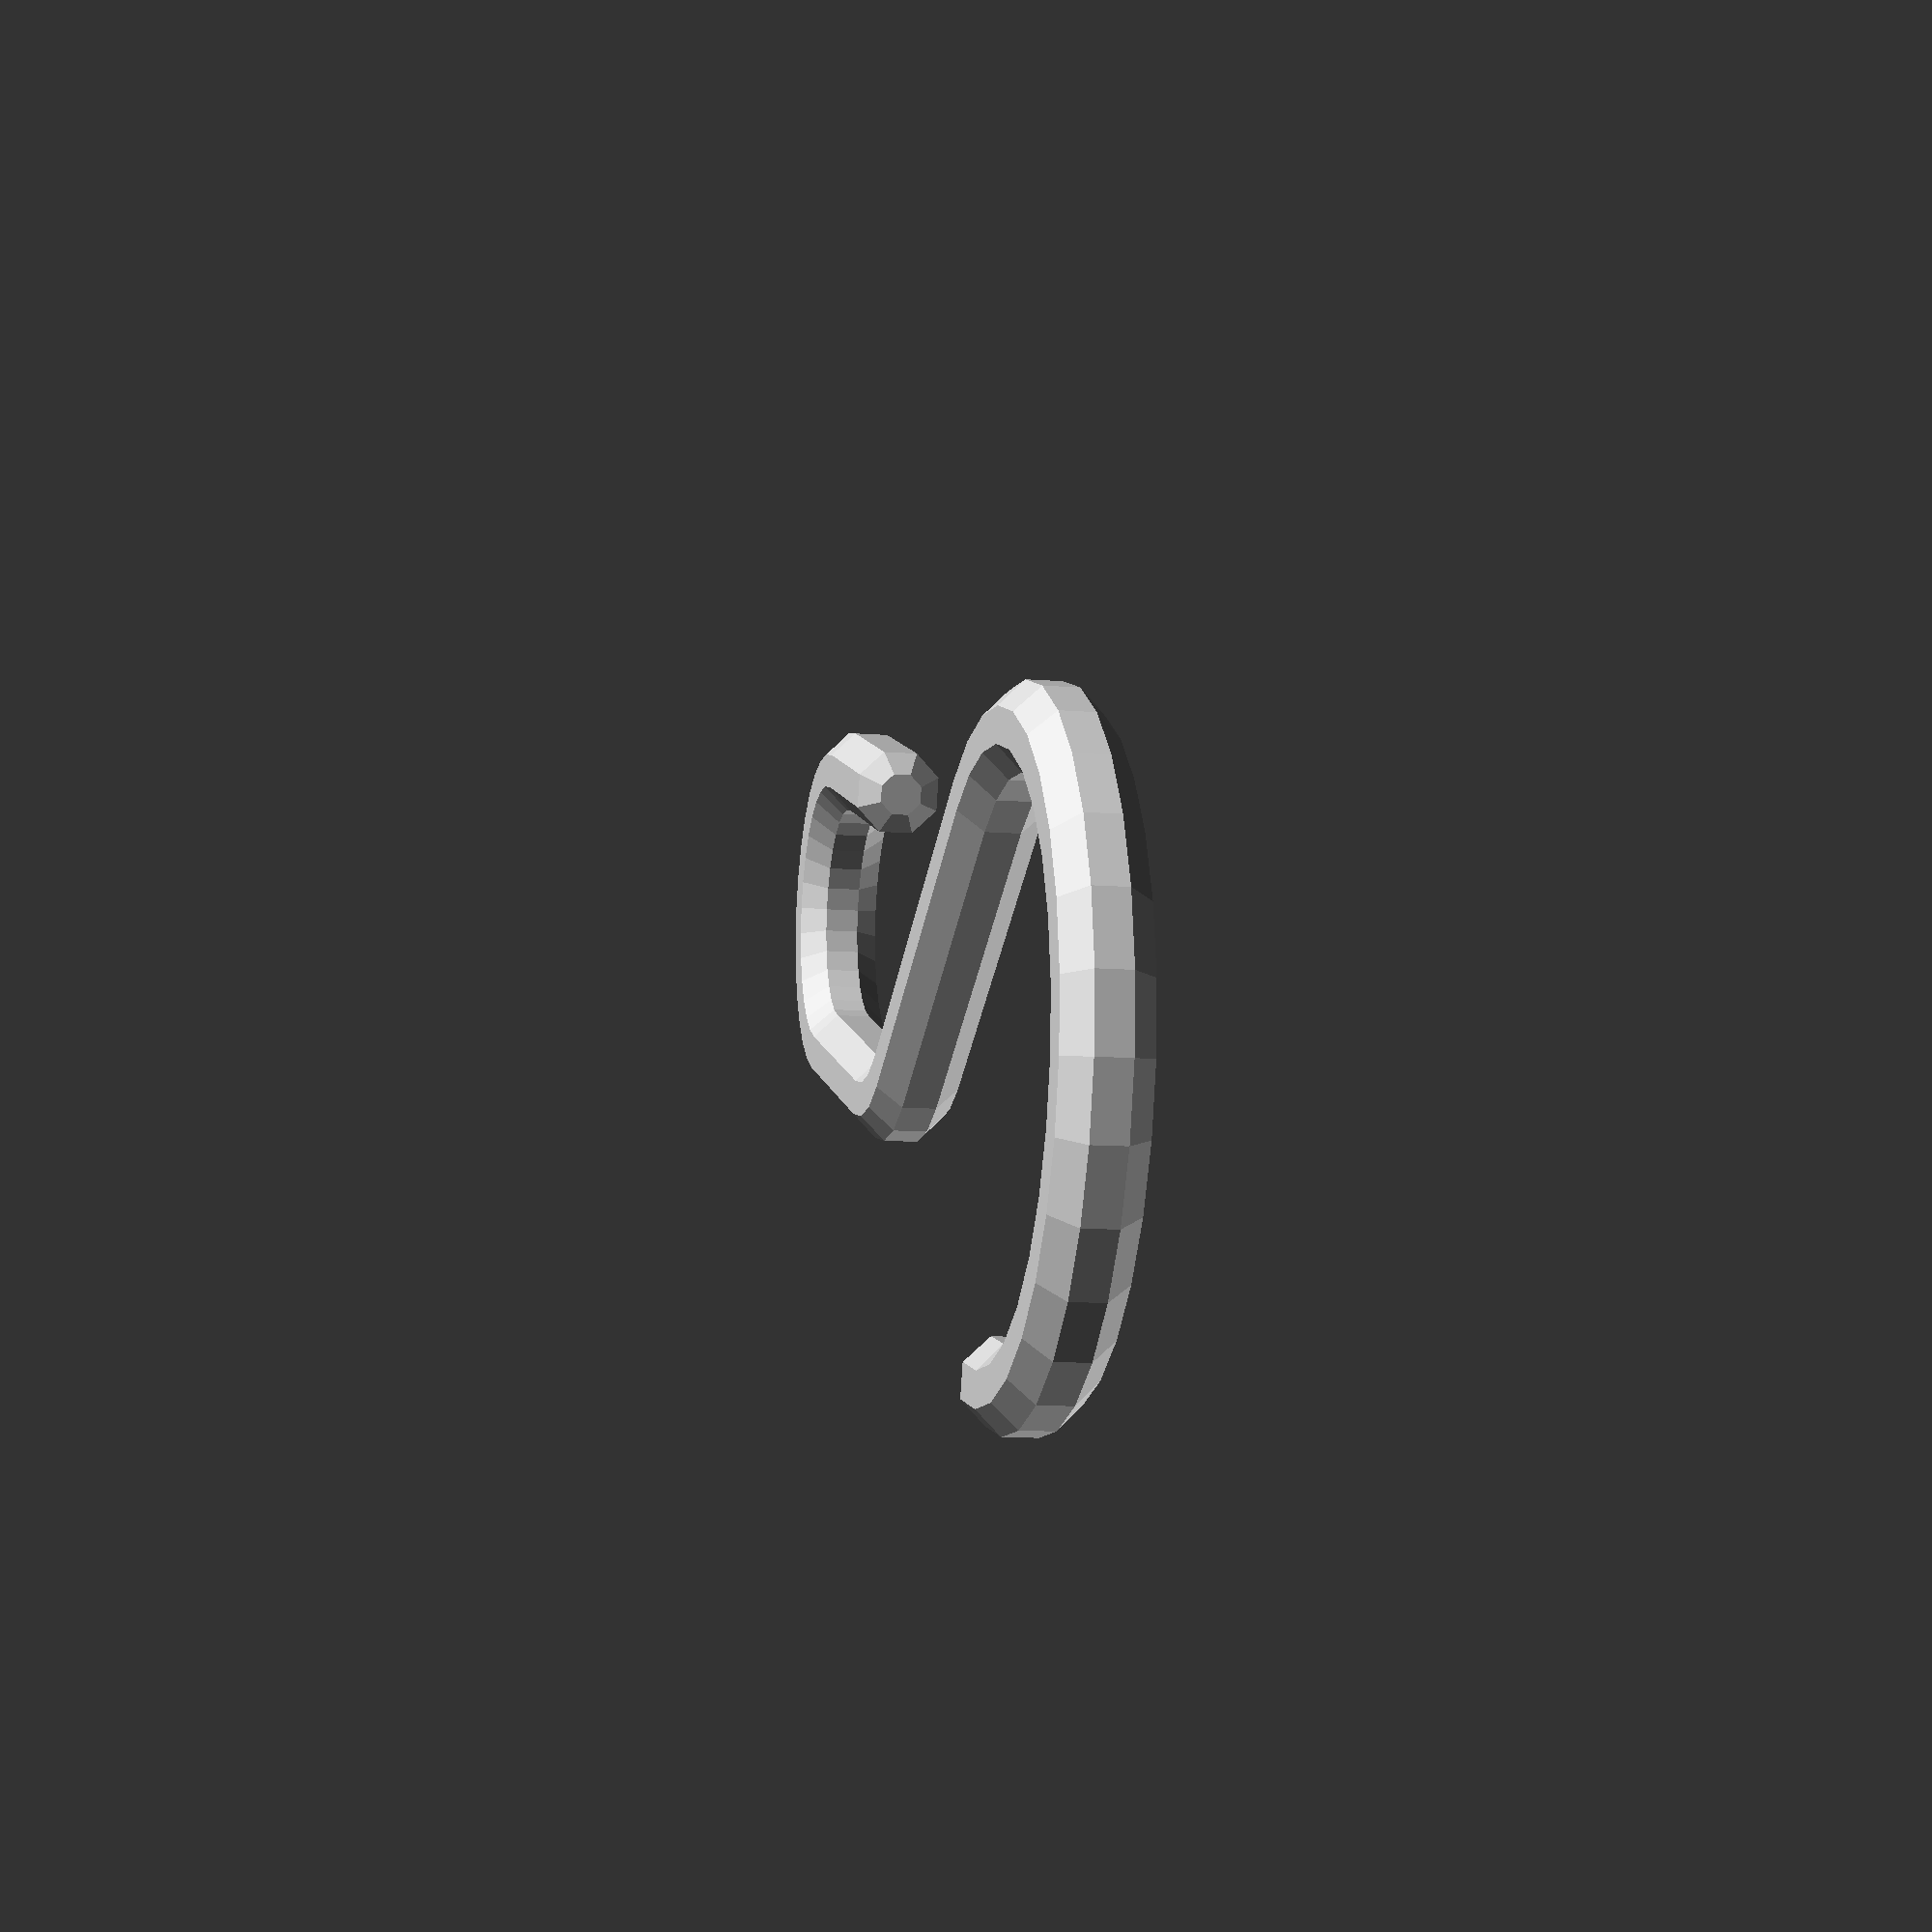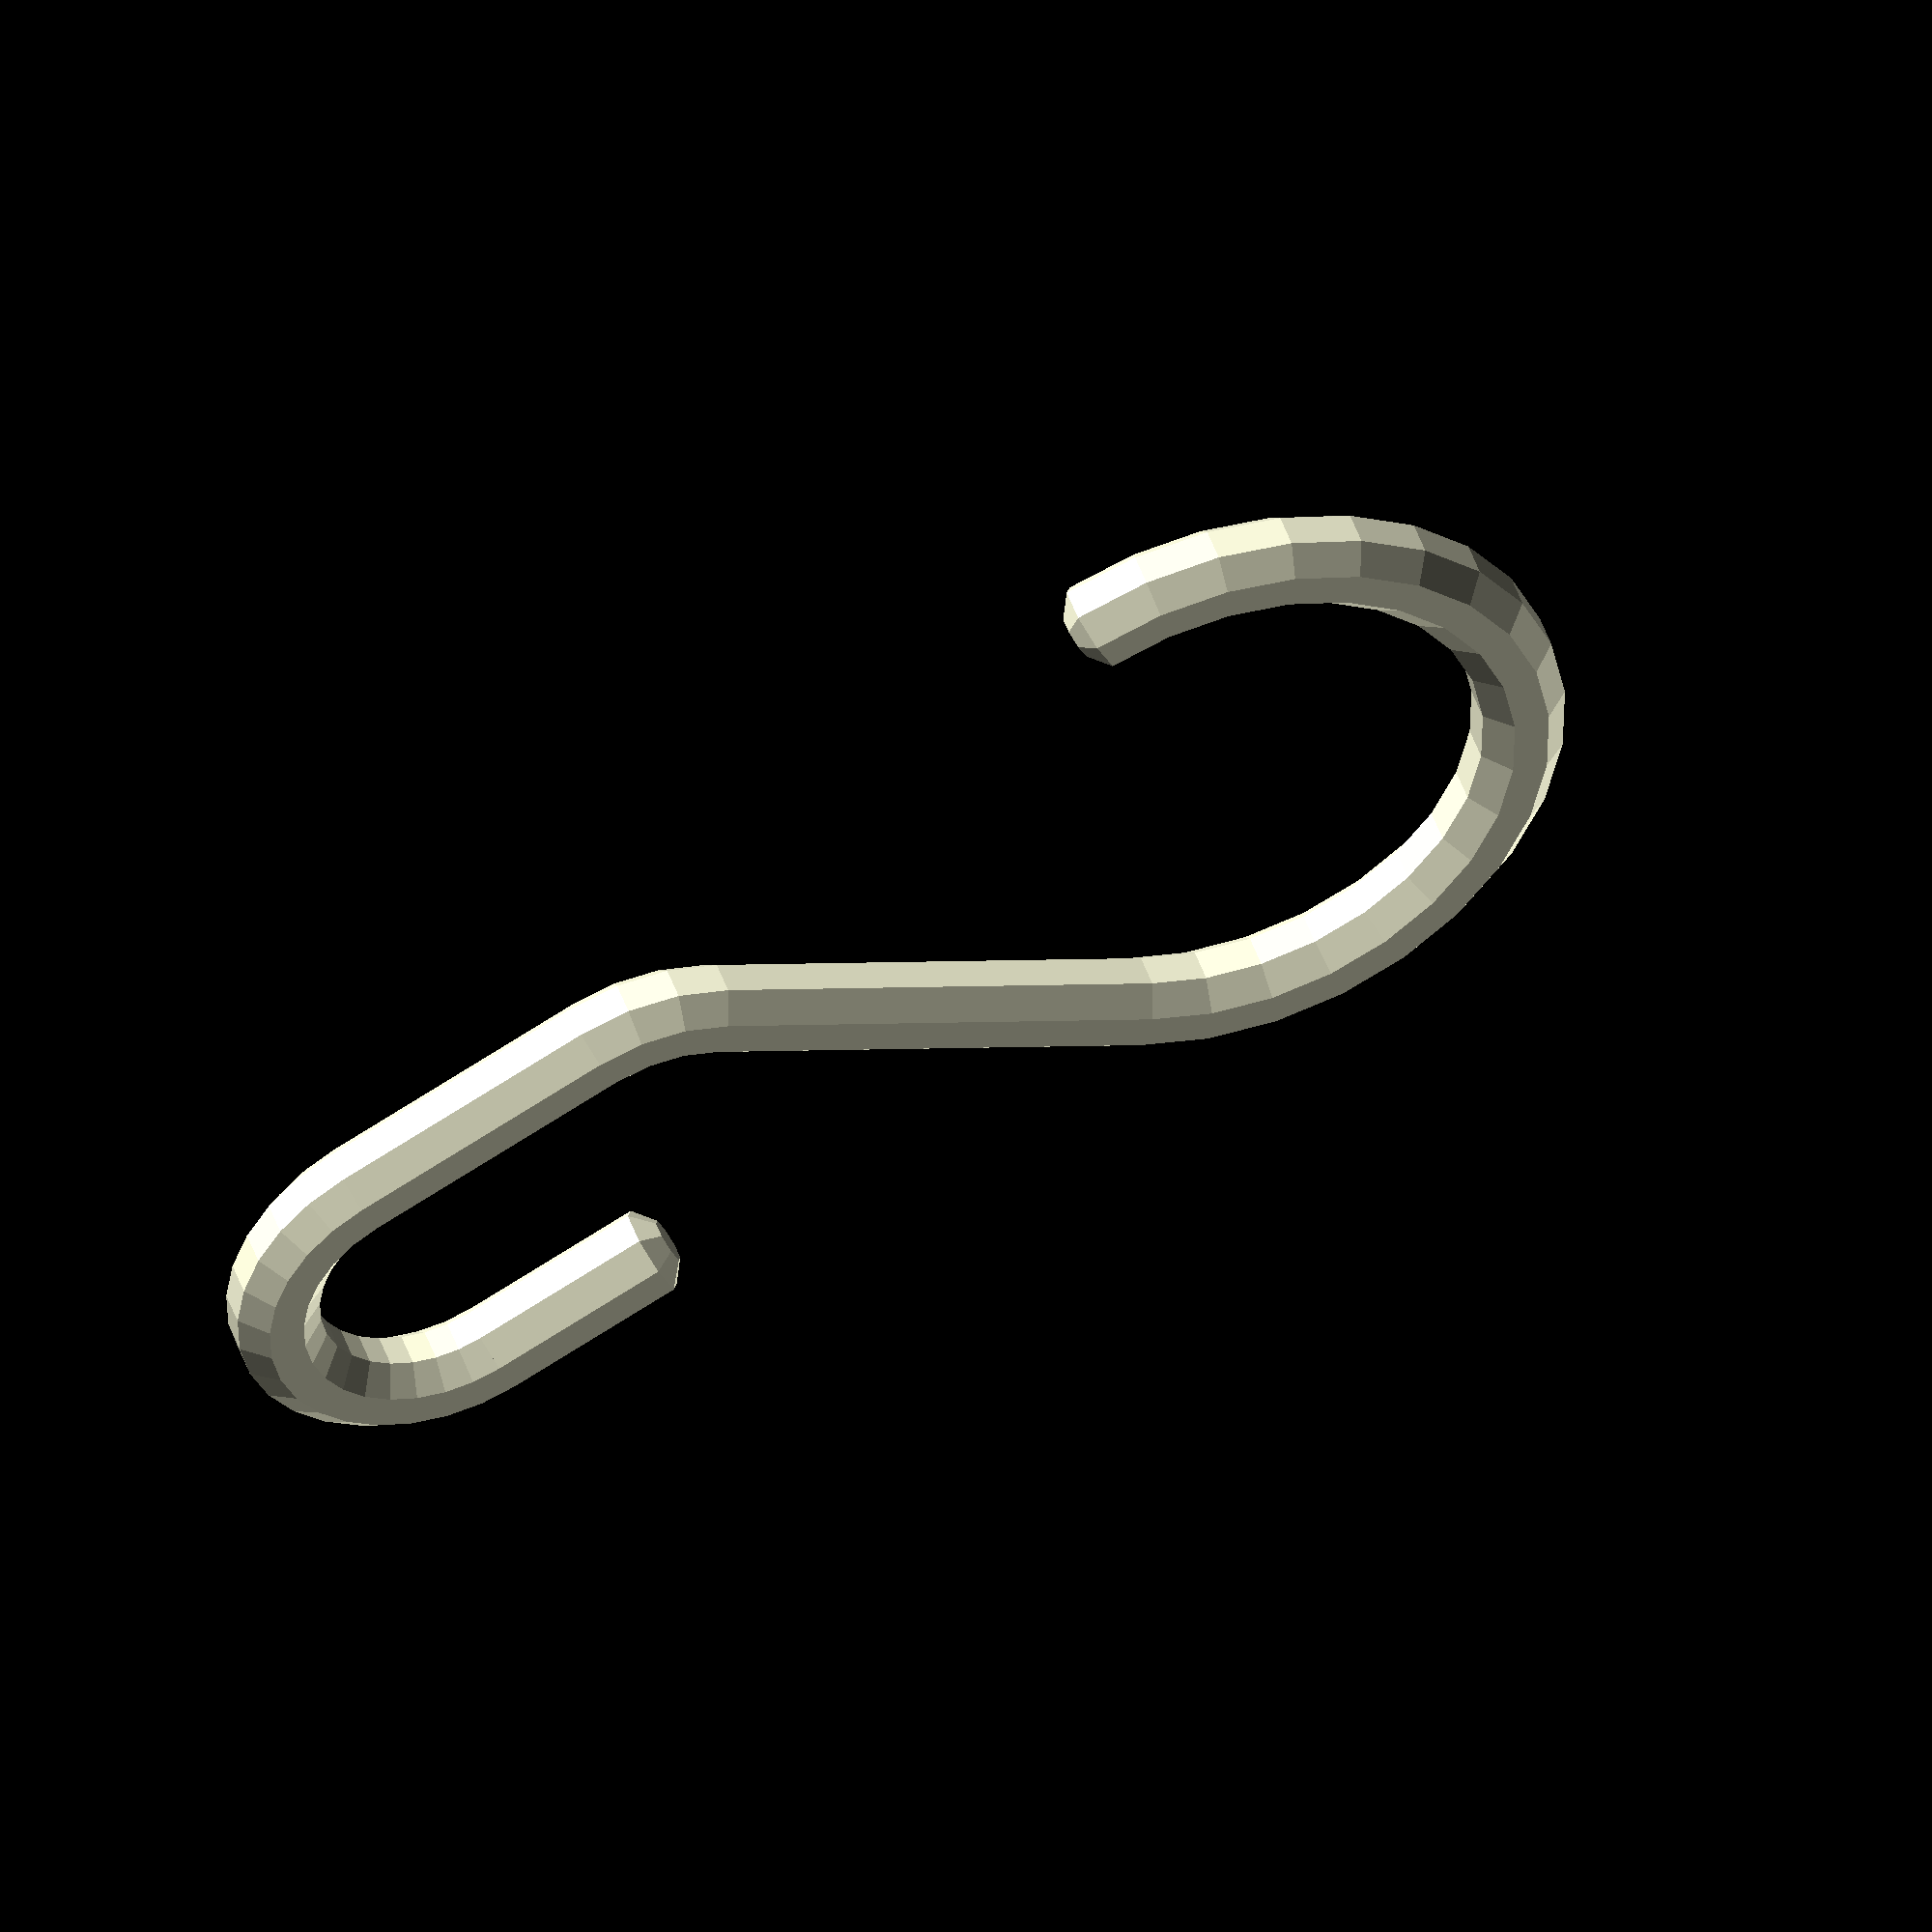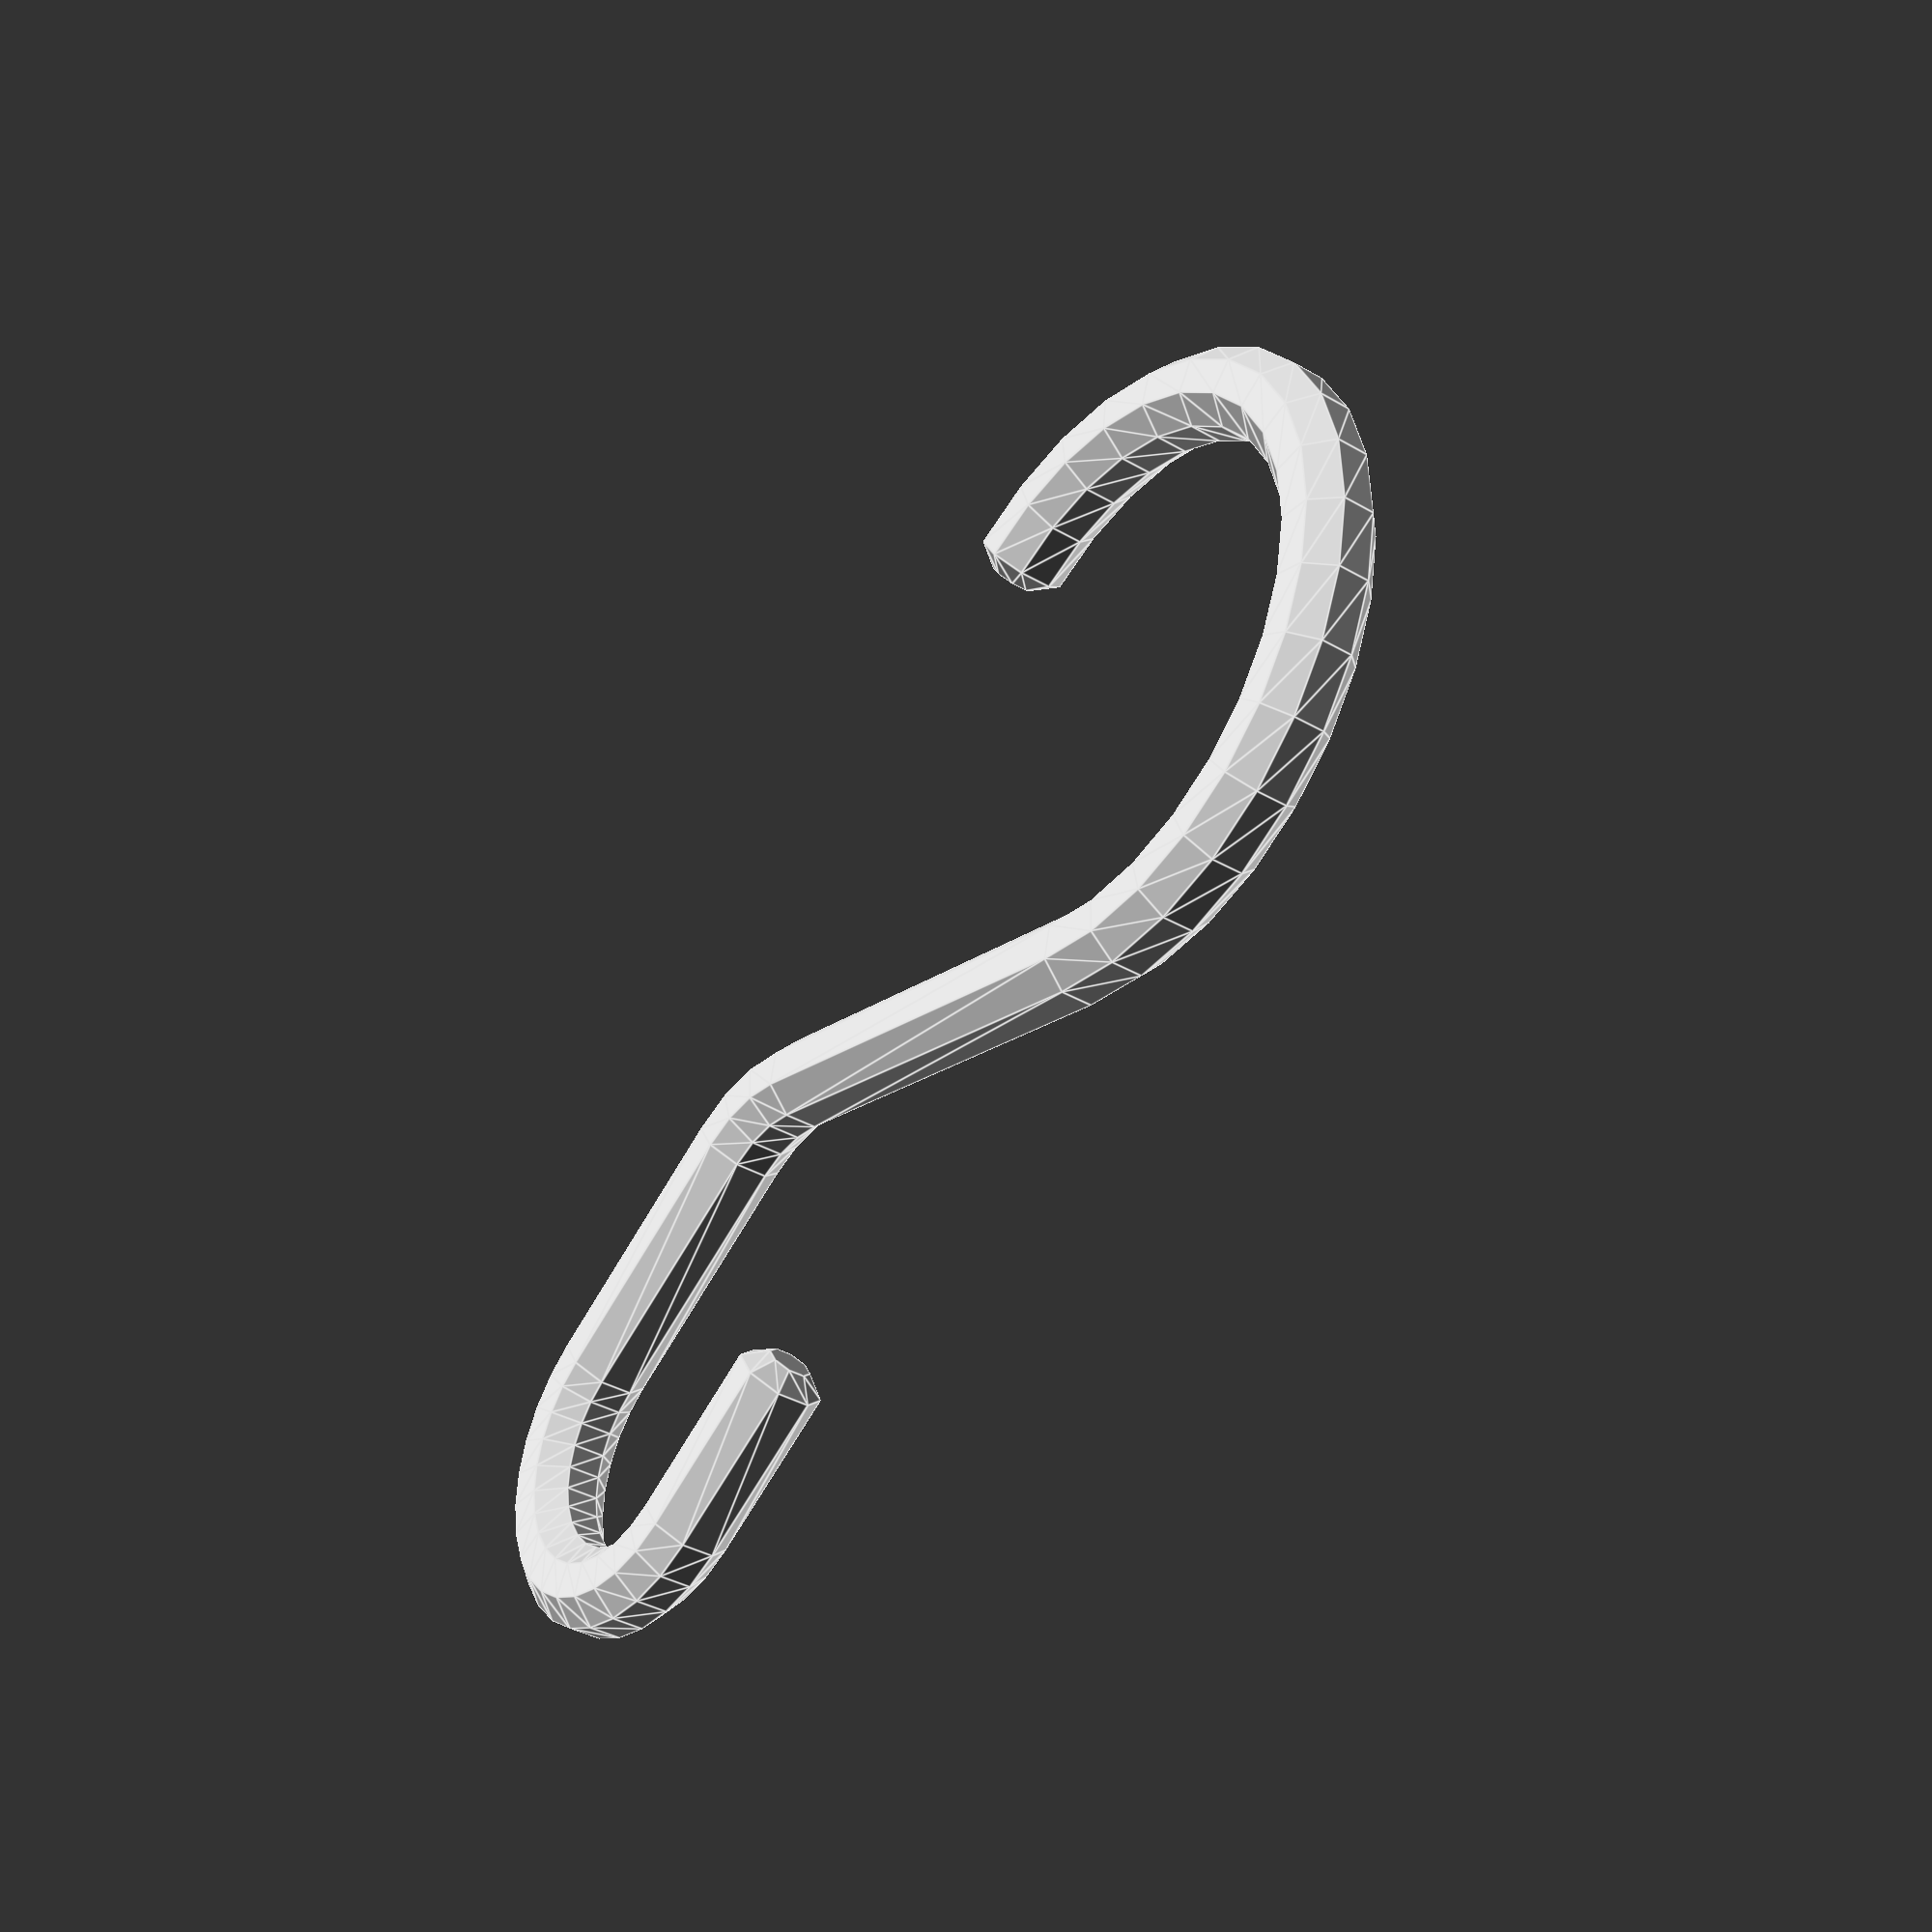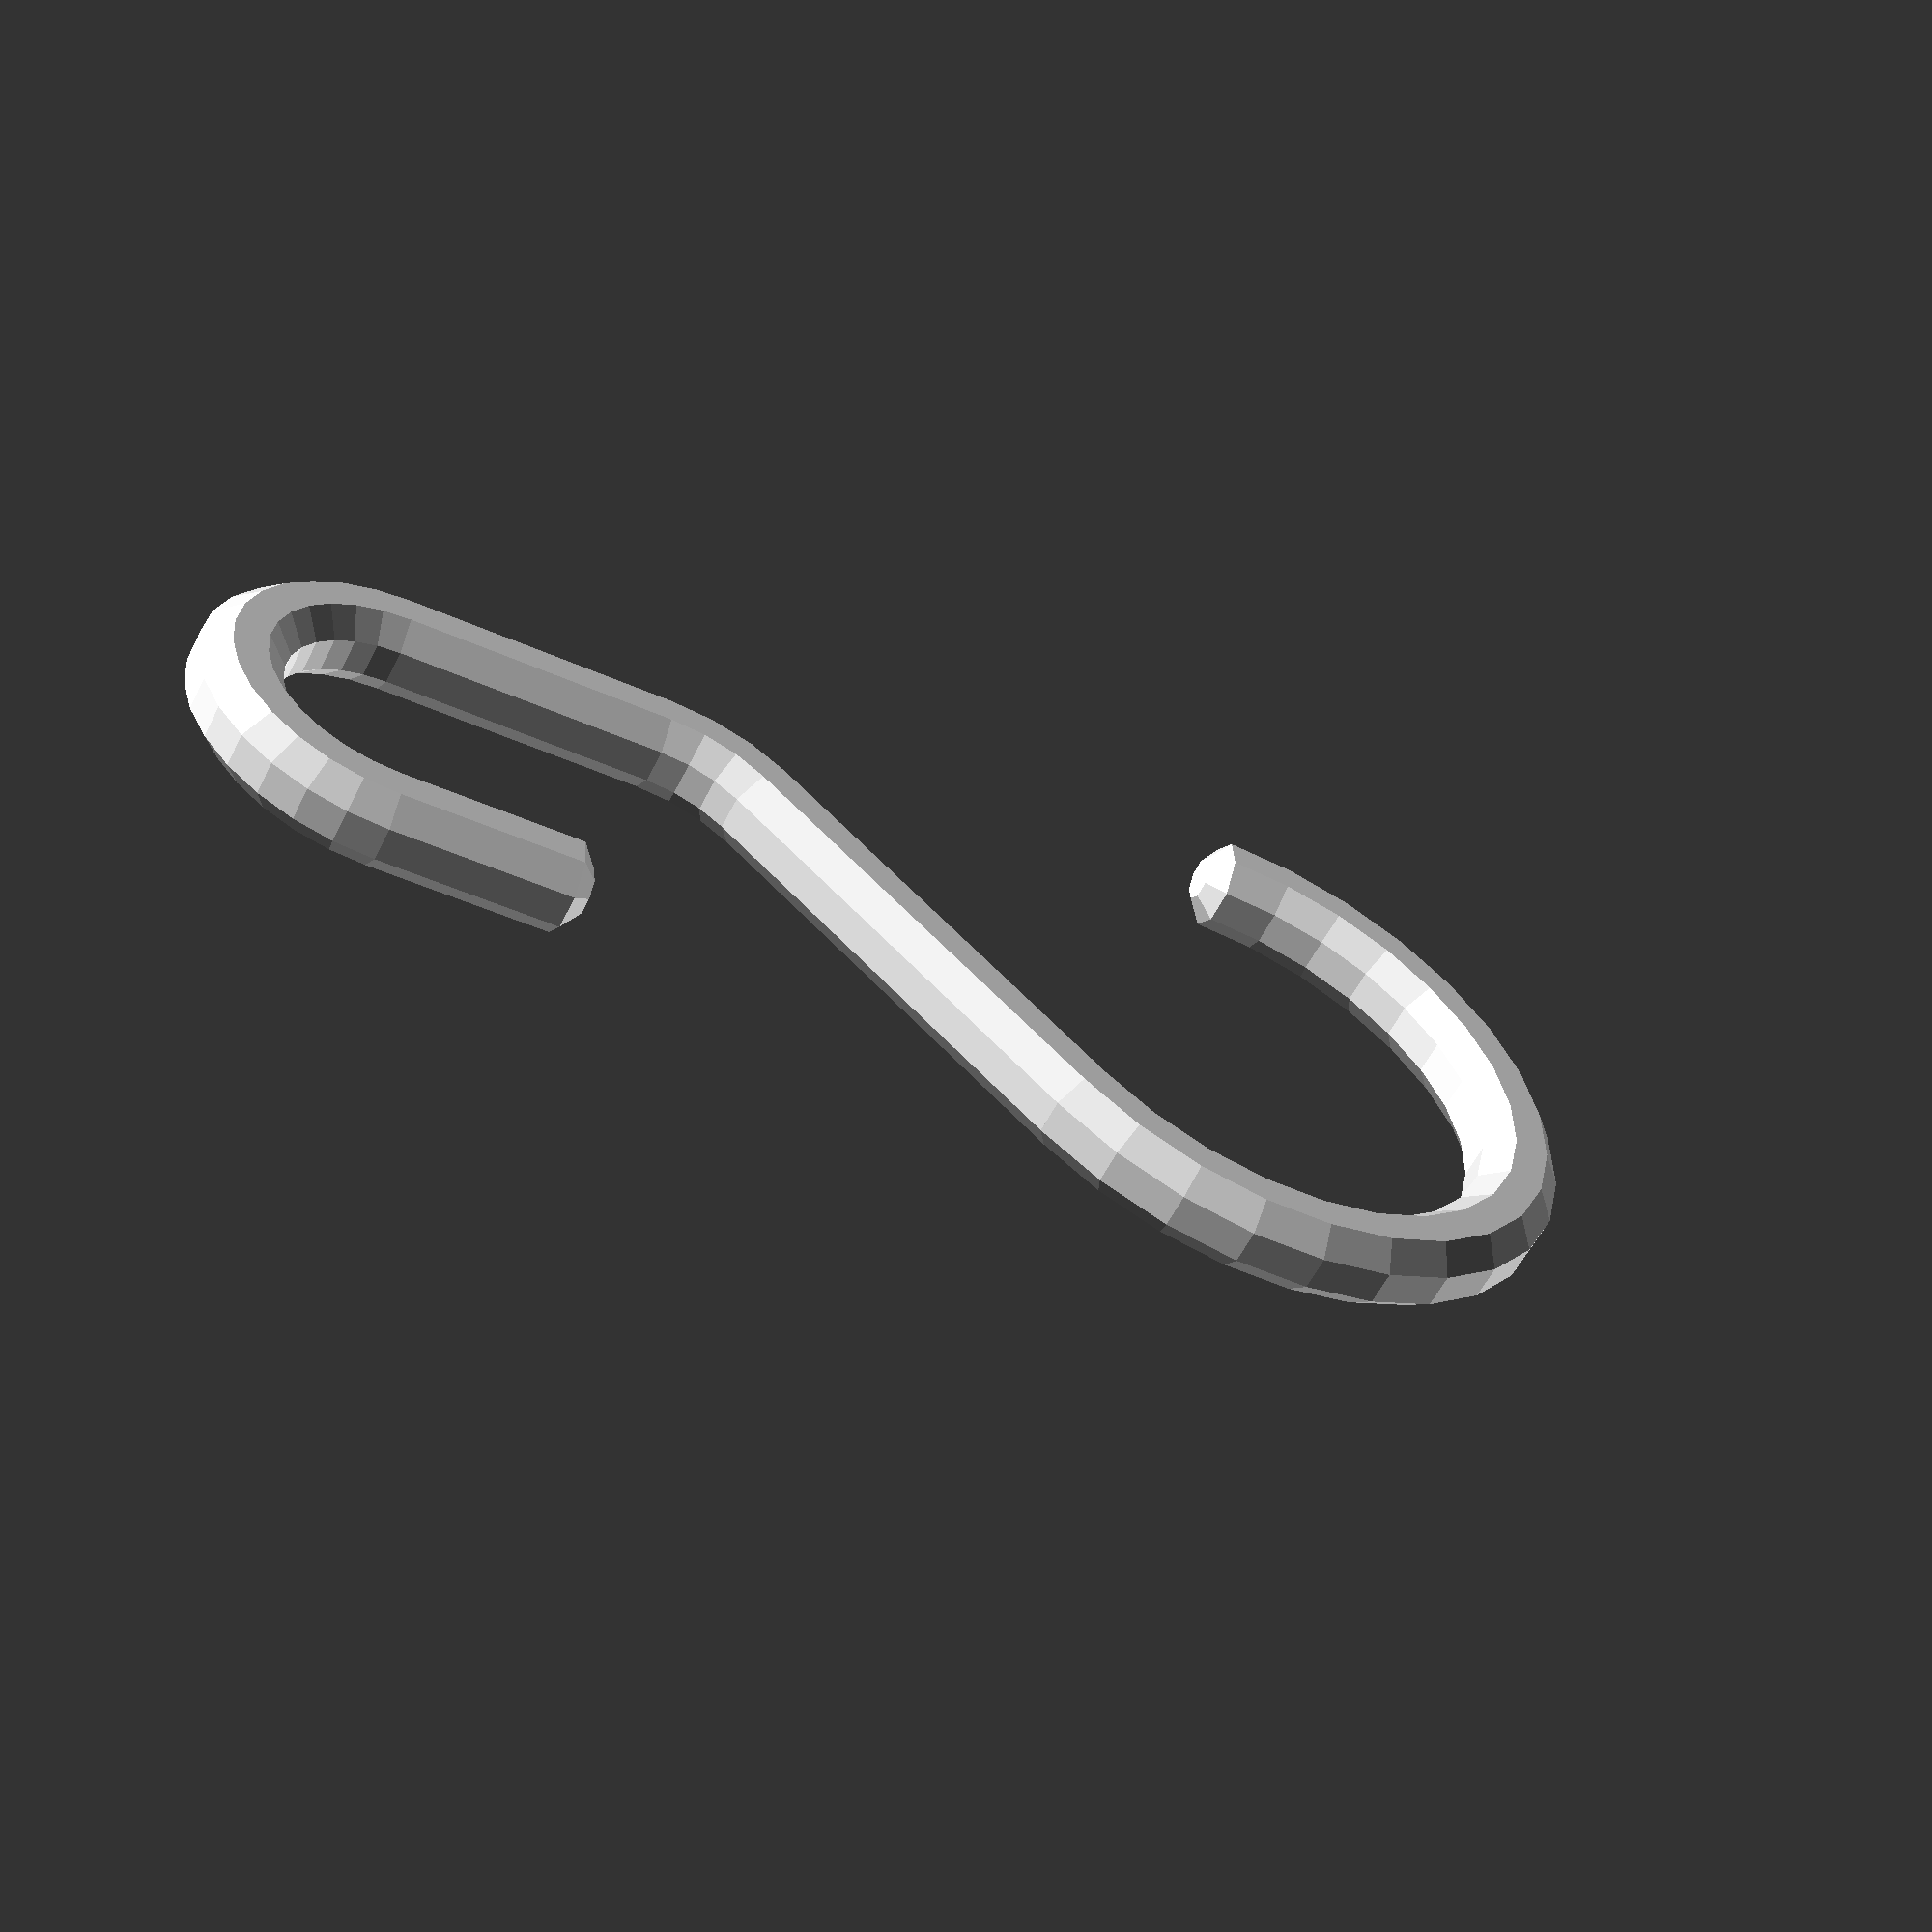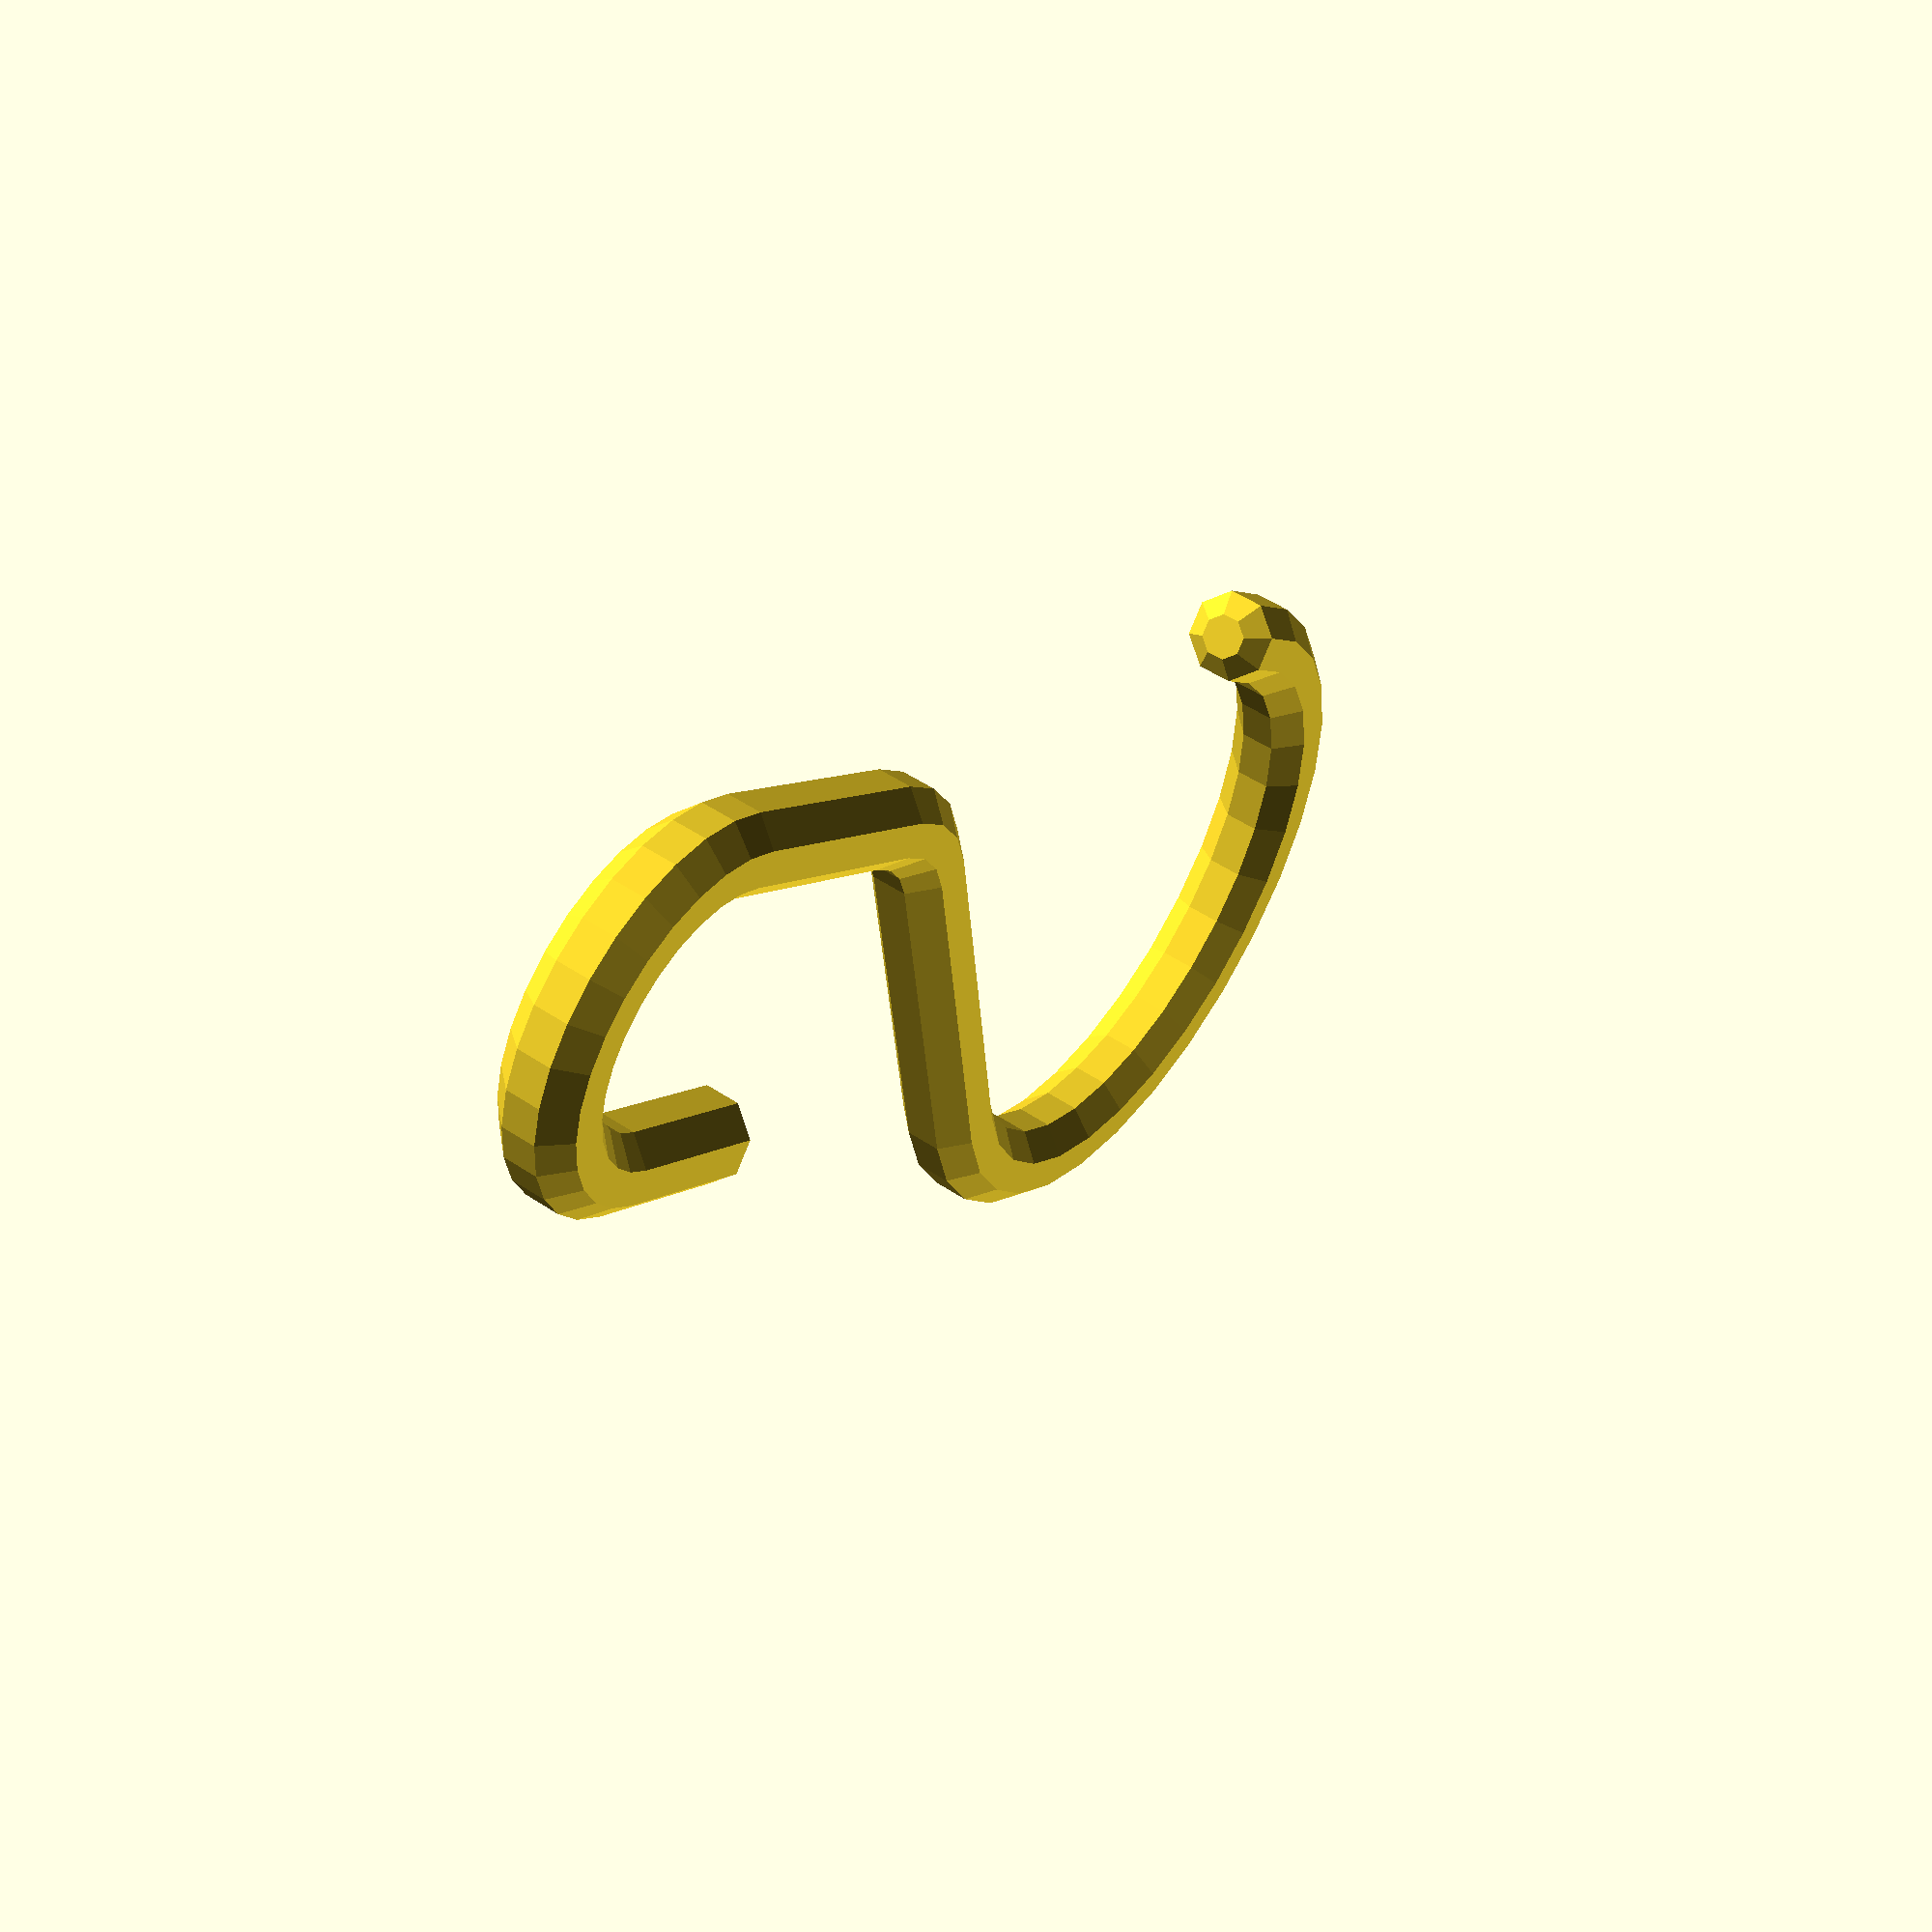
<openscad>
// Diameter of the "wire" you want to use for hook.
wire_width = 5;

// "Runded" end of wire length, use 0 for straight.
wire_cap_length = 1;

// Diameter of top hook. Note that this specifies diameter of pipe this hook should fit. Real diameter will be extended by wire width.
top_hook_inner_diameter = 28;

// Diameter of bottom hook. Note that this specifies diameter of pipe this hook should fit. Real diameter will be extended by wire width.
bottom_hook_inner_diameter= 12;

// Length of straight extension of bottom hook.
bottom_hook_length=15;


module simple_hook(w, d1, d2, l2, cl=1) {
    wire_radius = w/2;
    top_hook_radius = d1/2 + wire_radius;
    bottom_hook_radius = d2/2 + wire_radius;
    center_length = top_hook_radius + bottom_hook_radius;

    module wire_face() {
        rotate([0, 0, 22.5]) 
         circle(wire_radius, $fn=8);
    }

    module curved_wire(rad, angle) {
       rotate_extrude(angle=angle) 
        translate([rad, 0, 0]) 
        wire_face(); 
    }

    module straight_wire(length) {
        rotate([90, 0, 0]) 
         linear_extrude(length) 
         wire_face();
    }

    module wire_cap() {
        rotate([90, 0, 0]) 
         rotate([0, 0, 22.5]) 
         cylinder(h=cl, r1=wire_radius, r2=wire_radius/2, $fn=8);
    }

    module top_hook() {
        rotate([0, 0, 45])
         translate([-top_hook_radius, 0, 0])
         wire_cap();
        
        curved_wire(top_hook_radius, 225);
        
        translate([top_hook_radius, 0, 0])
         straight_wire(center_length);

        translate([center_length, -center_length, 0])
         rotate([0, 0, 180])
         curved_wire(bottom_hook_radius, 45);
    }

    module bottom_hook() {
        curved_wire(bottom_hook_radius, 180);
        
        translate([-bottom_hook_radius, 0, 0]) {
            straight_wire(l2*2/3);
            translate([0, -l2*2/3, 0]) wire_cap();
        }
        
        translate([bottom_hook_radius, 0, 0]) straight_wire(l2);
    }

    translate([top_hook_radius, 0 , 0]) 
     rotate([0, 0, -45])
     translate([2*top_hook_radius, -(top_hook_radius+center_length), wire_radius]) {
        translate([-top_hook_radius, center_length + sin(45)*bottom_hook_radius, 0])
         top_hook();

        translate([bottom_hook_radius - cos(45)*bottom_hook_radius, 0, 0])
         rotate([0, 0, 225])
         translate([-bottom_hook_radius, l2, 0])
         bottom_hook();
    }
}


simple_hook(wire_width, top_hook_inner_diameter, bottom_hook_inner_diameter, bottom_hook_length, wire_cap_length);




</openscad>
<views>
elev=190.7 azim=70.7 roll=281.5 proj=p view=wireframe
elev=312.4 azim=63.0 roll=341.5 proj=o view=solid
elev=36.6 azim=58.5 roll=52.7 proj=p view=edges
elev=57.2 azim=85.9 roll=333.6 proj=p view=solid
elev=307.9 azim=129.0 roll=305.6 proj=p view=wireframe
</views>
